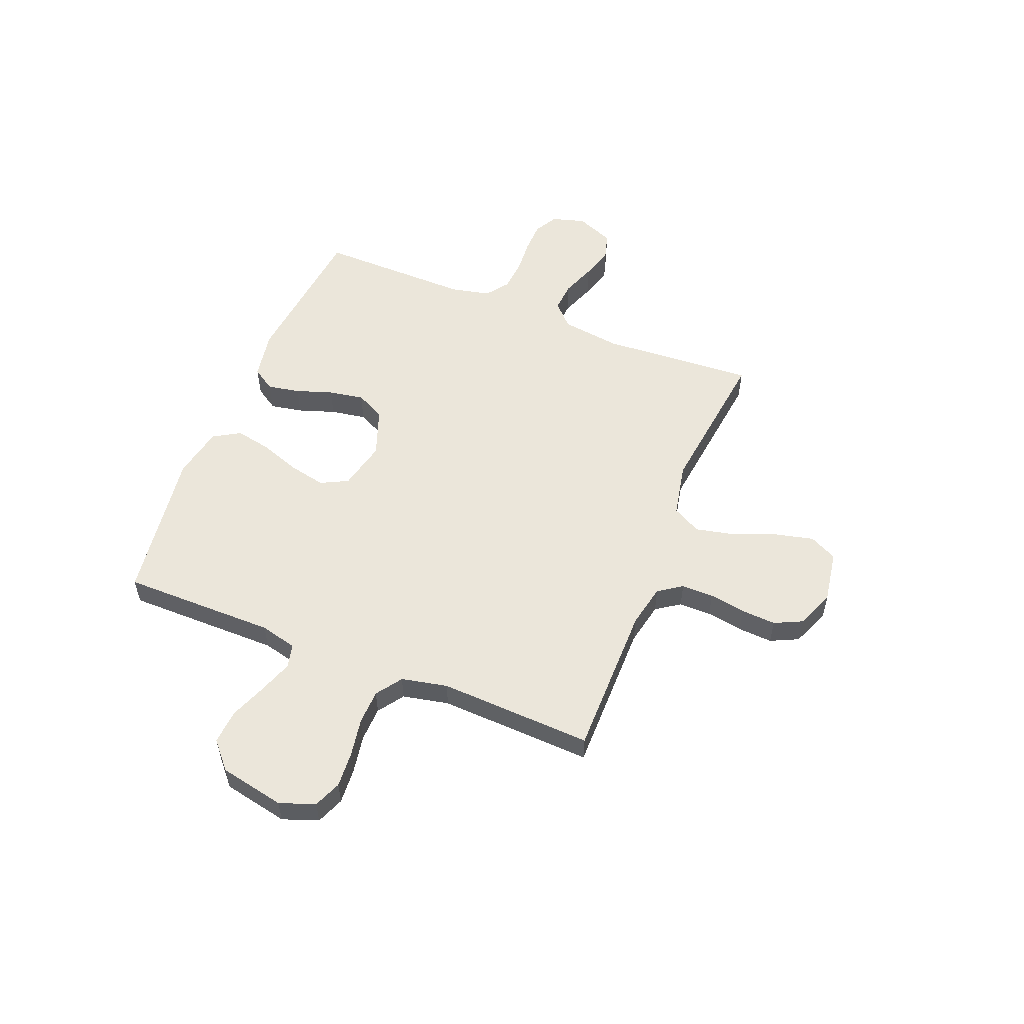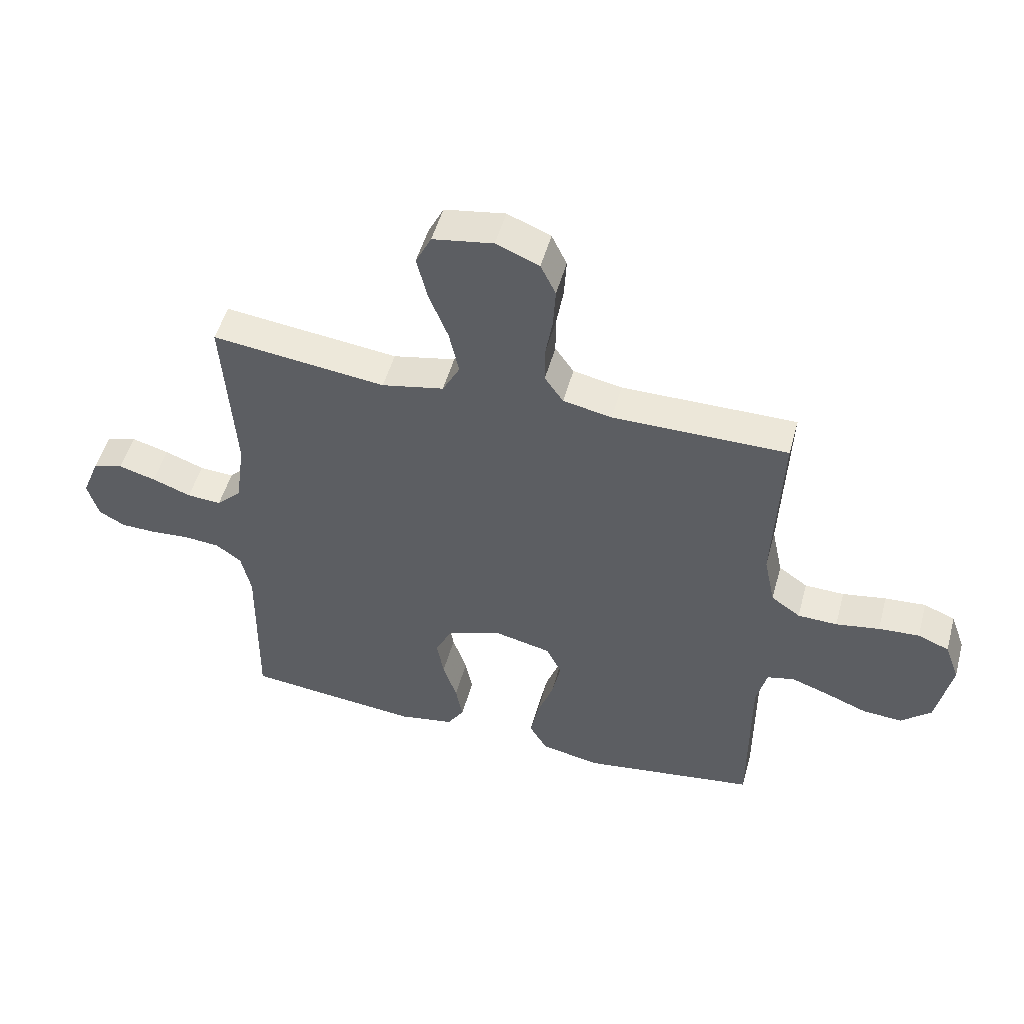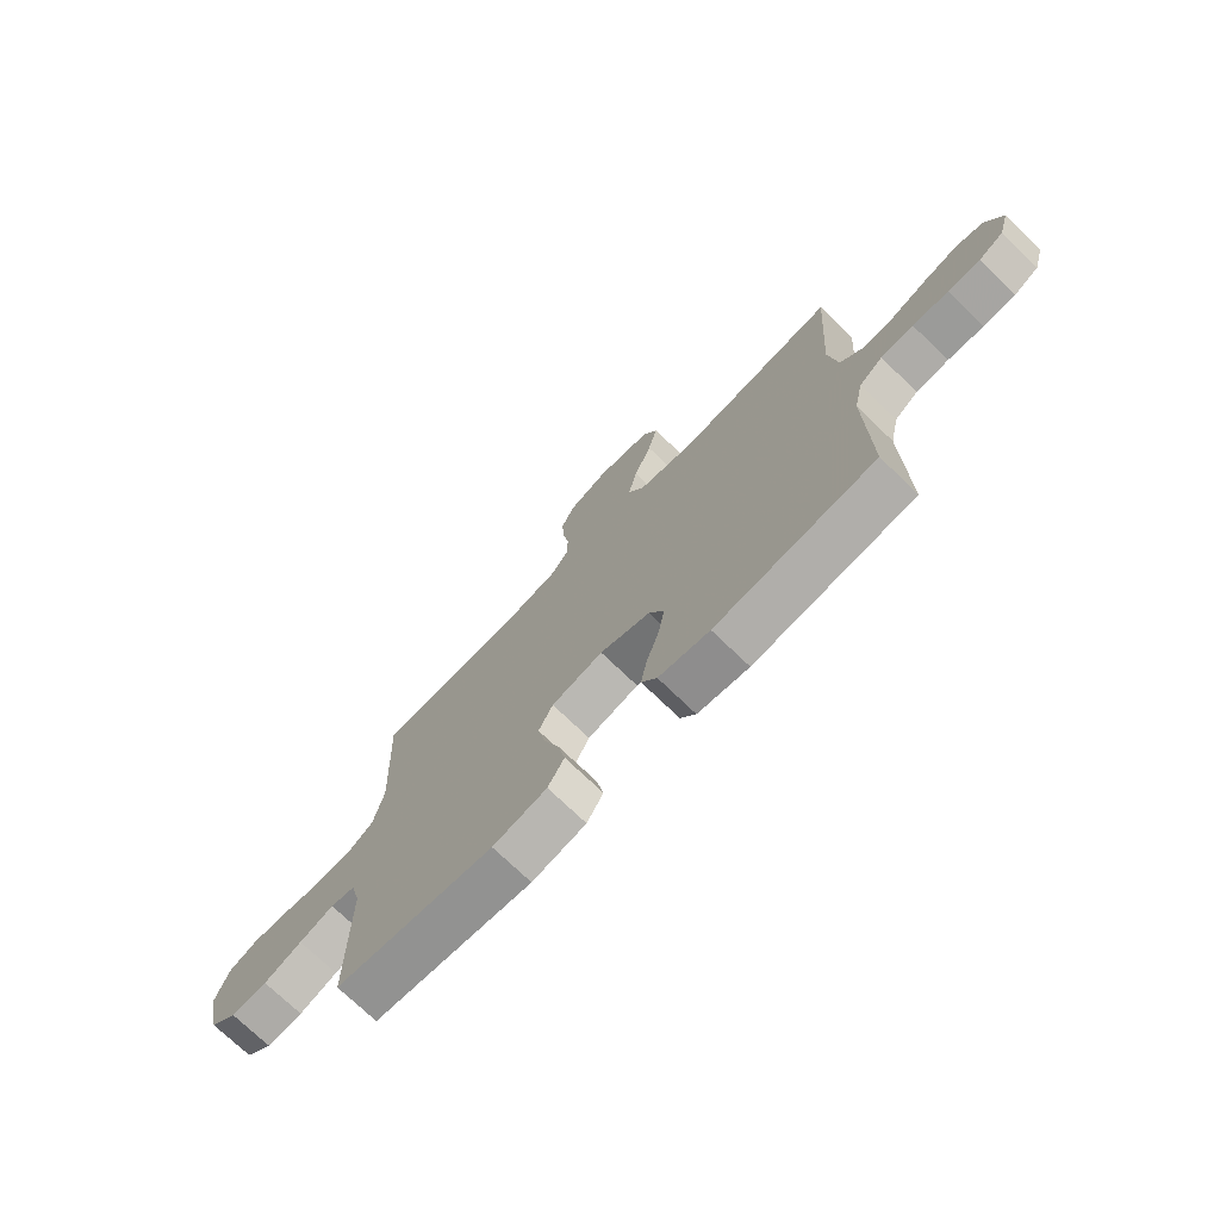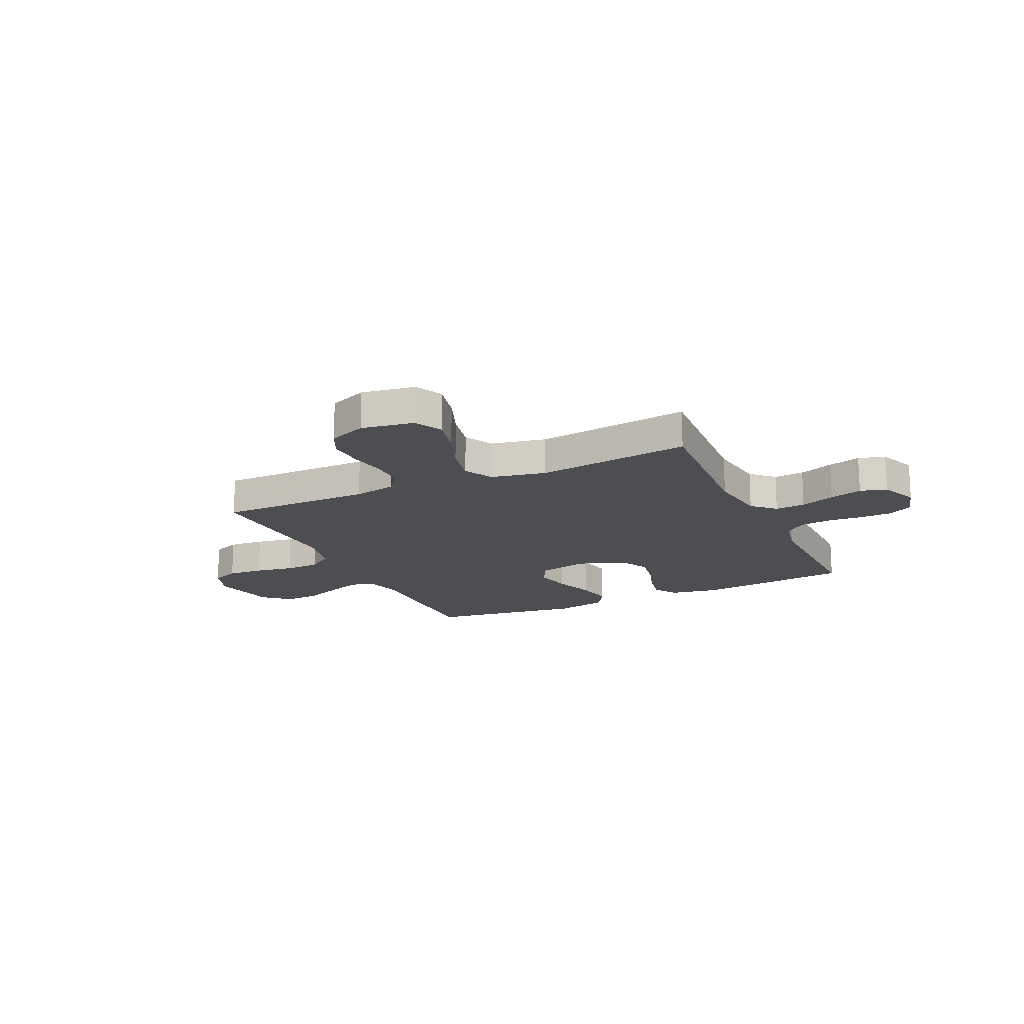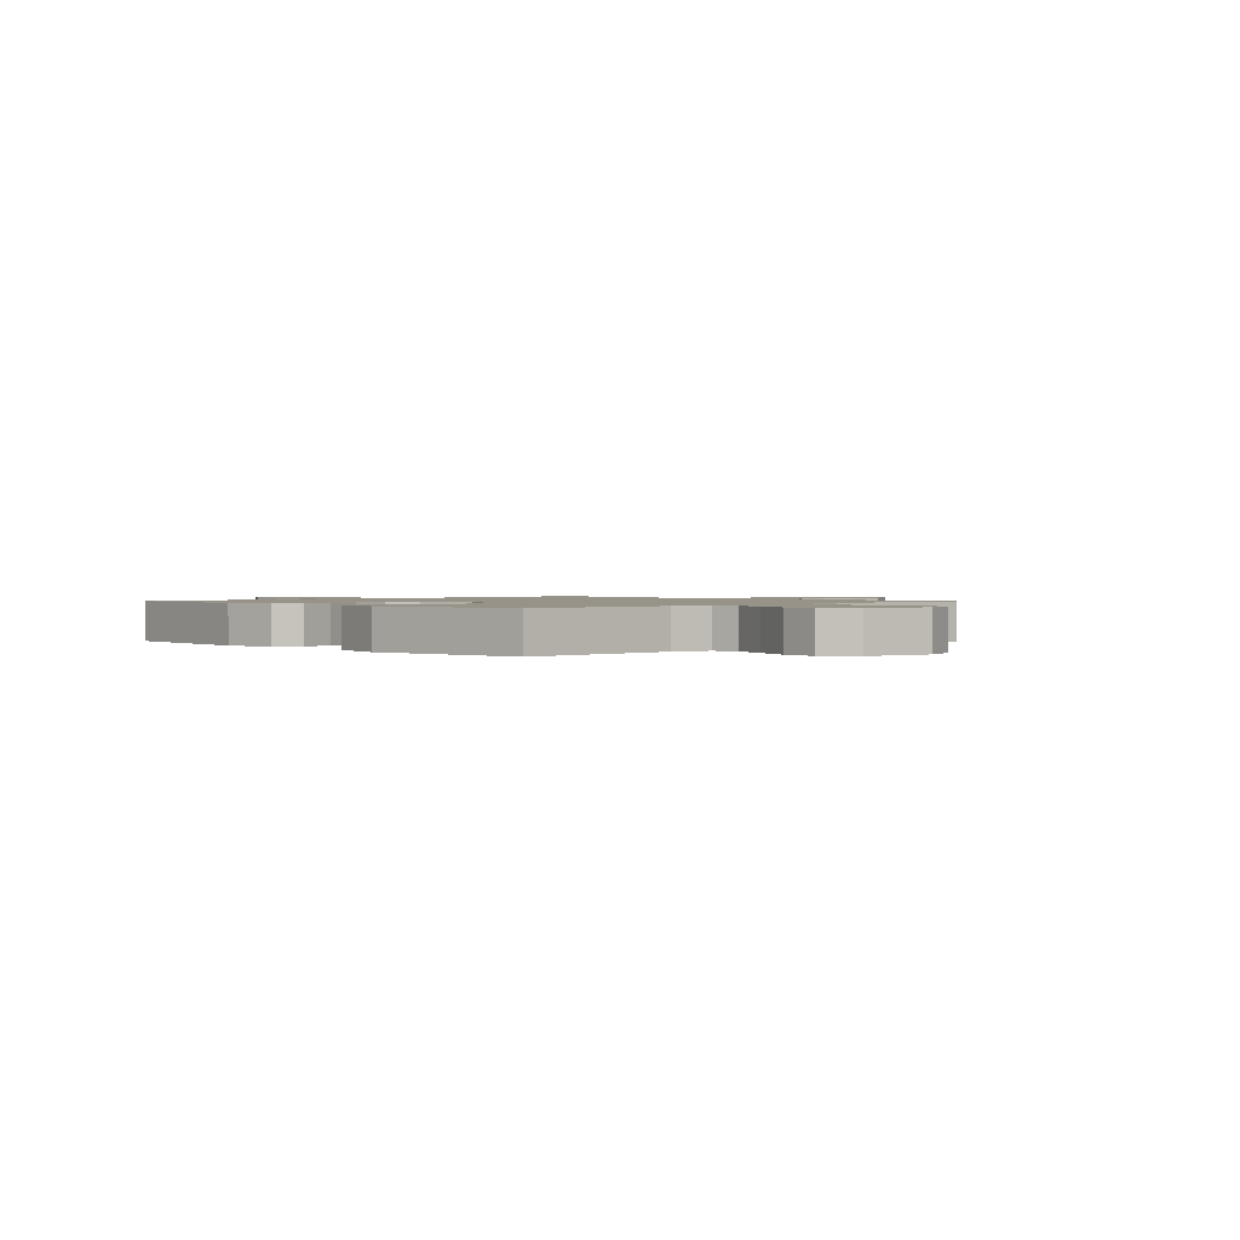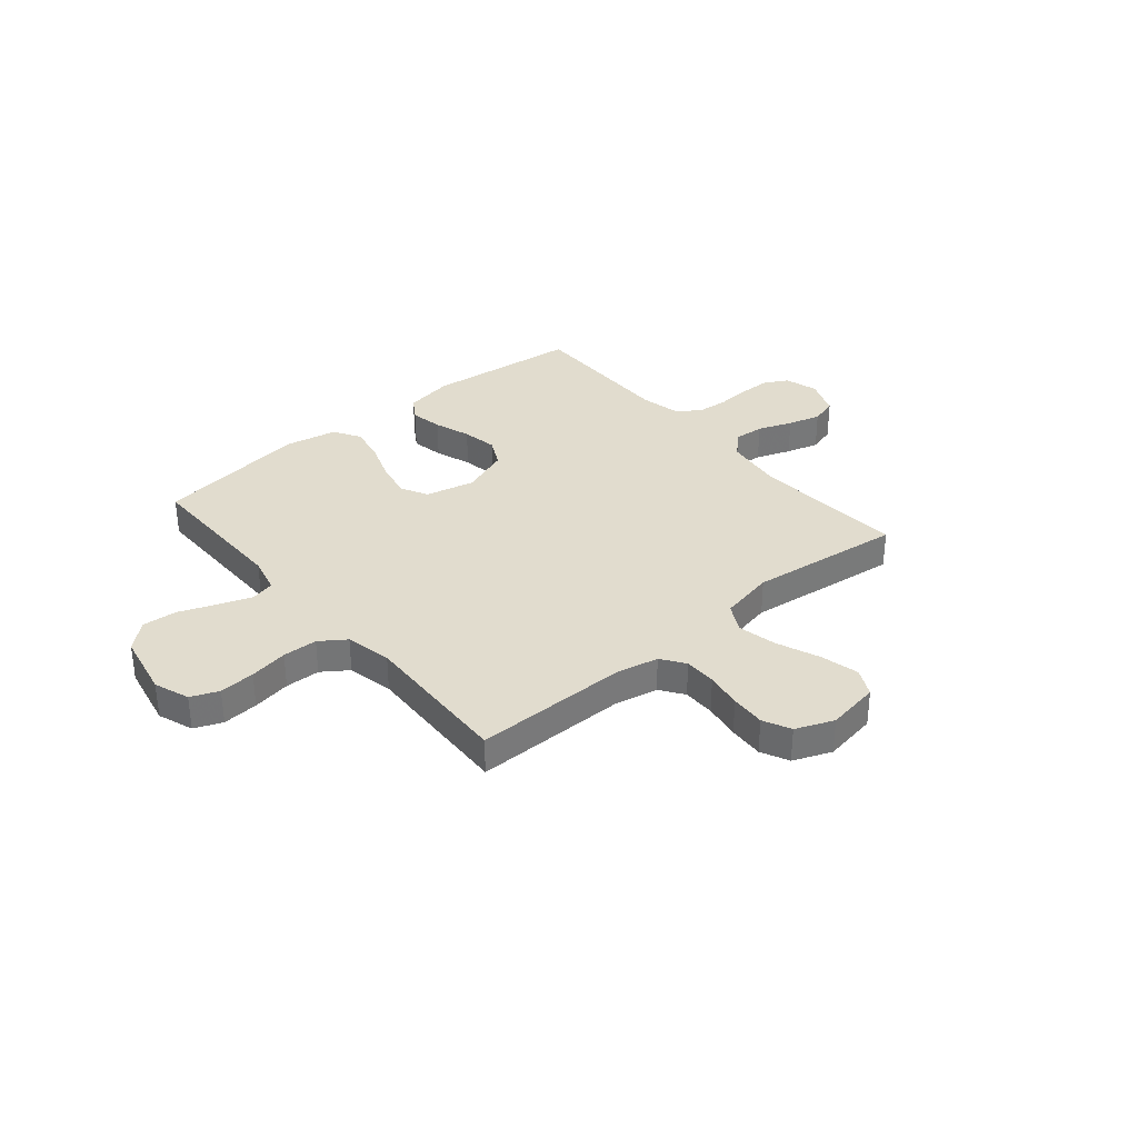
<metadata>
{"format":"obj","ext":"obj","renderer":"f3d","projection":"perspective","resolution":1024,"background":"white","views":[{"elev":54.7,"azim":-68.1,"up":"+Y"},{"elev":50.6,"azim":-164.8,"up":"+Z"},{"elev":-73.1,"azim":46.0,"up":"+Z"},{"elev":-17.1,"azim":25.1,"up":"+Y"},{"elev":1.3,"azim":-133.7,"up":"+Y"},{"elev":34.0,"azim":-40.1,"up":"+Y"}]}
</metadata>
<code>
v 0.5 0.07 0.5
v 0.48 0.07 0.2
v 0.496 0.07 0.084
v 0.539 0.07 0.042
v 0.598 0.07 0.046
v 0.665 0.07 0.071
v 0.729 0.07 0.089
v 0.781 0.07 0.074
v 0.811 0.07 0
v 0.792 0.07 -0.065
v 0.746 0.07 -0.09
v 0.685 0.07 -0.091
v 0.618 0.07 -0.086
v 0.557 0.07 -0.091
v 0.513 0.07 -0.123
v 0.496 0.07 -0.2
v 0.5 0.07 -0.5
v 0.2 0.07 -0.531
v 0.104 0.07 -0.514
v 0.075 0.07 -0.469
v 0.087 0.07 -0.406
v 0.111 0.07 -0.335
v 0.123 0.07 -0.266
v 0.095 0.07 -0.21
v 0 0.07 -0.175
v -0.097 0.07 -0.197
v -0.124 0.07 -0.25
v -0.109 0.07 -0.322
v -0.081 0.07 -0.4
v -0.067 0.07 -0.471
v -0.098 0.07 -0.523
v -0.2 0.07 -0.543
v -0.5 0.07 -0.5
v -0.5 0.07 -0.2
v -0.518 0.07 -0.128
v -0.565 0.07 -0.117
v -0.63 0.07 -0.14
v -0.702 0.07 -0.168
v -0.77 0.07 -0.173
v -0.822 0.07 -0.127
v -0.848 0.07 0
v -0.823 0.07 0.069
v -0.769 0.07 0.091
v -0.699 0.07 0.086
v -0.624 0.07 0.073
v -0.556 0.07 0.075
v -0.506 0.07 0.11
v -0.487 0.07 0.2
v -0.5 0.07 0.5
v -0.2 0.07 0.499
v -0.116 0.07 0.516
v -0.084 0.07 0.562
v -0.084 0.07 0.625
v -0.096 0.07 0.696
v -0.1 0.07 0.764
v -0.074 0.07 0.818
v 0 0.07 0.848
v 0.104 0.07 0.831
v 0.131 0.07 0.777
v 0.113 0.07 0.702
v 0.08 0.07 0.619
v 0.063 0.07 0.542
v 0.093 0.07 0.486
v 0.2 0.07 0.464
v 0.5 0 0.5
v 0.48 0 0.2
v 0.496 0 0.084
v 0.539 0 0.042
v 0.598 0 0.046
v 0.665 0 0.071
v 0.729 0 0.089
v 0.781 0 0.074
v 0.811 0 0
v 0.792 0 -0.065
v 0.746 0 -0.09
v 0.685 0 -0.091
v 0.618 0 -0.086
v 0.557 0 -0.091
v 0.513 0 -0.123
v 0.496 0 -0.2
v 0.5 0 -0.5
v 0.2 0 -0.531
v 0.104 0 -0.514
v 0.075 0 -0.469
v 0.087 0 -0.406
v 0.111 0 -0.335
v 0.123 0 -0.266
v 0.095 0 -0.21
v 0 0 -0.175
v -0.097 0 -0.197
v -0.124 0 -0.25
v -0.109 0 -0.322
v -0.081 0 -0.4
v -0.067 0 -0.471
v -0.098 0 -0.523
v -0.2 0 -0.543
v -0.5 0 -0.5
v -0.5 0 -0.2
v -0.518 0 -0.128
v -0.565 0 -0.117
v -0.63 0 -0.14
v -0.702 0 -0.168
v -0.77 0 -0.173
v -0.822 0 -0.127
v -0.848 0 0
v -0.823 0 0.069
v -0.769 0 0.091
v -0.699 0 0.086
v -0.624 0 0.073
v -0.556 0 0.075
v -0.506 0 0.11
v -0.487 0 0.2
v -0.5 0 0.5
v -0.2 0 0.499
v -0.116 0 0.516
v -0.084 0 0.562
v -0.084 0 0.625
v -0.096 0 0.696
v -0.1 0 0.764
v -0.074 0 0.818
v 0 0 0.848
v 0.104 0 0.831
v 0.131 0 0.777
v 0.113 0 0.702
v 0.08 0 0.619
v 0.063 0 0.542
v 0.093 0 0.486
v 0.2 0 0.464
f 58 59 60 61
f 58 61 62
f 57 58 62
f 56 57 62
f 53 54 55 56
f 52 53 56 62
f 51 52 62 63
f 48 49 50
f 47 48 50 51
f 42 43 44 45
f 40 41 42 45
f 40 45 46
f 37 38 39 40
f 36 37 40 46
f 35 36 46 47
f 31 32 33 34
f 28 29 30 31
f 27 28 31 34
f 26 27 34 35
f 19 20 21 22
f 19 22 23
f 16 17 18 19
f 15 16 19 23
f 14 15 23 24
f 10 11 12 13
f 10 13 14
f 9 10 14
f 5 6 7 8
f 5 8 9 14
f 64 1 2
f 64 2 3
f 63 64 3
f 51 63 3
f 47 51 3 4
f 25 26 35 47
f 25 47 4
f 14 24 25
f 4 5 14 25
f 125 124 123 122
f 126 125 122
f 126 122 121
f 126 121 120
f 120 119 118 117
f 126 120 117 116
f 127 126 116 115
f 114 113 112
f 115 114 112 111
f 109 108 107 106
f 109 106 105 104
f 110 109 104
f 104 103 102 101
f 110 104 101 100
f 111 110 100 99
f 98 97 96 95
f 95 94 93 92
f 98 95 92 91
f 99 98 91 90
f 86 85 84 83
f 87 86 83
f 83 82 81 80
f 87 83 80 79
f 88 87 79 78
f 77 76 75 74
f 78 77 74
f 78 74 73
f 72 71 70 69
f 78 73 72 69
f 66 65 128
f 67 66 128
f 67 128 127
f 67 127 115
f 68 67 115 111
f 111 99 90 89
f 68 111 89
f 89 88 78
f 89 78 69 68
f 1 65 66 2
f 2 66 67 3
f 3 67 68 4
f 4 68 69 5
f 5 69 70 6
f 6 70 71 7
f 7 71 72 8
f 8 72 73 9
f 9 73 74 10
f 10 74 75 11
f 11 75 76 12
f 12 76 77 13
f 13 77 78 14
f 14 78 79 15
f 15 79 80 16
f 16 80 81 17
f 17 81 82 18
f 18 82 83 19
f 19 83 84 20
f 20 84 85 21
f 21 85 86 22
f 22 86 87 23
f 23 87 88 24
f 24 88 89 25
f 25 89 90 26
f 26 90 91 27
f 27 91 92 28
f 28 92 93 29
f 29 93 94 30
f 30 94 95 31
f 31 95 96 32
f 32 96 97 33
f 33 97 98 34
f 34 98 99 35
f 35 99 100 36
f 36 100 101 37
f 37 101 102 38
f 38 102 103 39
f 39 103 104 40
f 40 104 105 41
f 41 105 106 42
f 42 106 107 43
f 43 107 108 44
f 44 108 109 45
f 45 109 110 46
f 46 110 111 47
f 47 111 112 48
f 48 112 113 49
f 49 113 114 50
f 50 114 115 51
f 51 115 116 52
f 52 116 117 53
f 53 117 118 54
f 54 118 119 55
f 55 119 120 56
f 56 120 121 57
f 57 121 122 58
f 58 122 123 59
f 59 123 124 60
f 60 124 125 61
f 61 125 126 62
f 62 126 127 63
f 63 127 128 64
f 64 128 65 1

</code>
